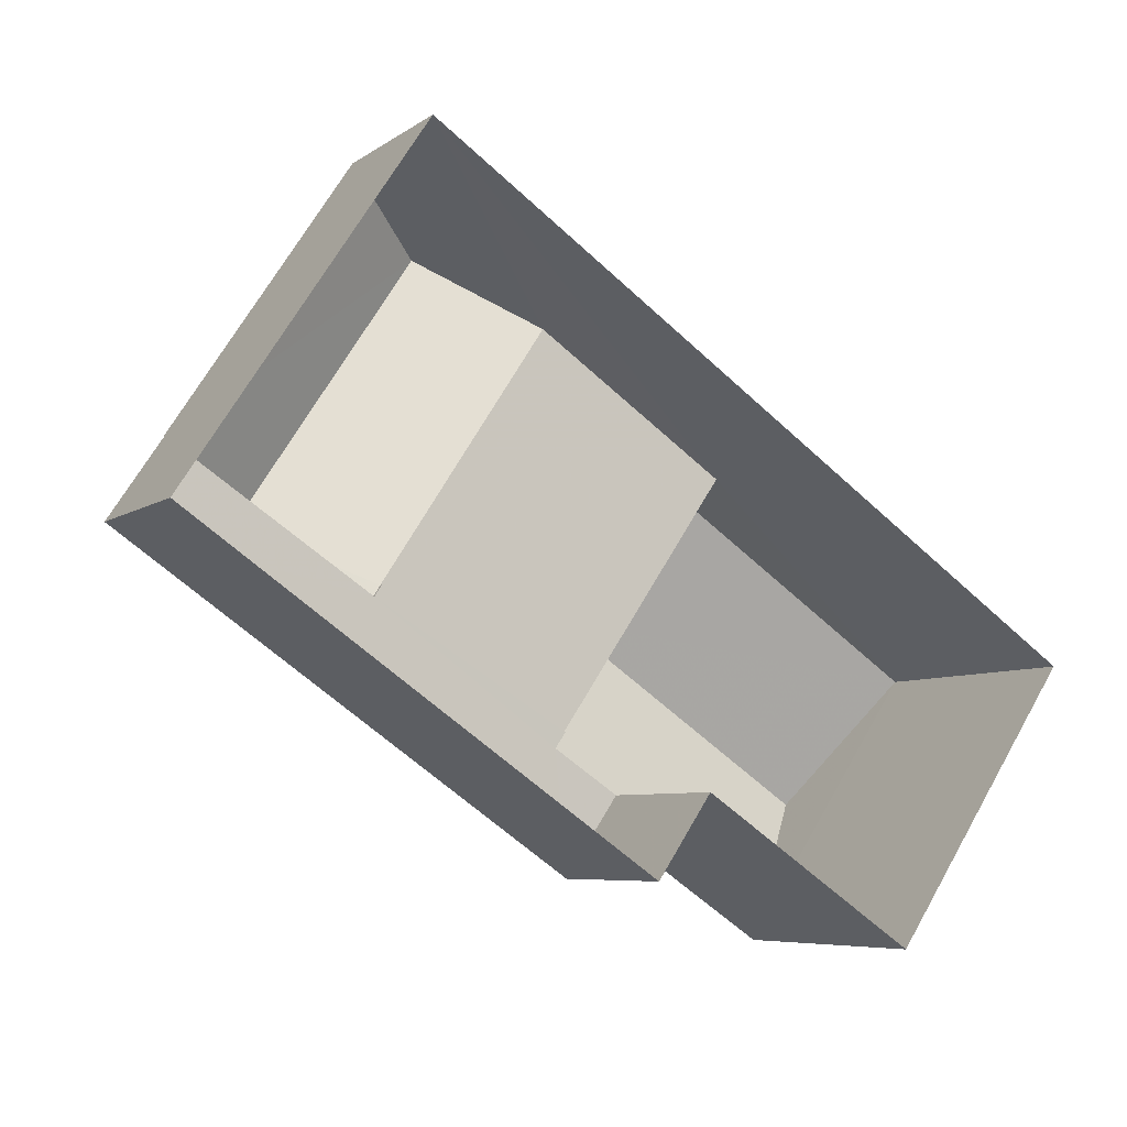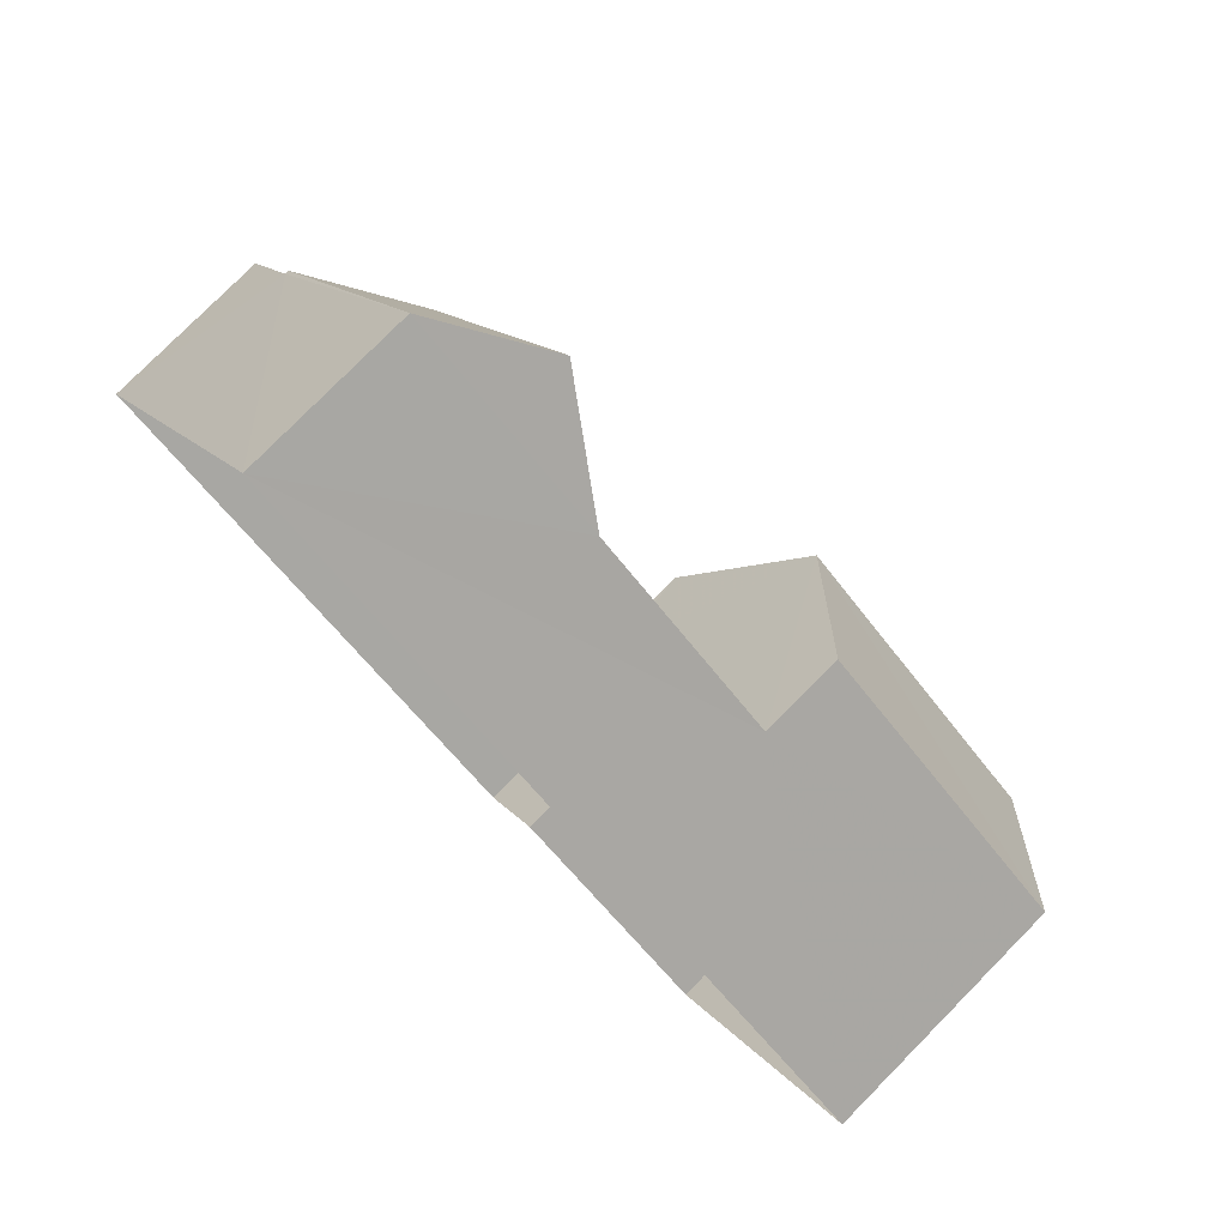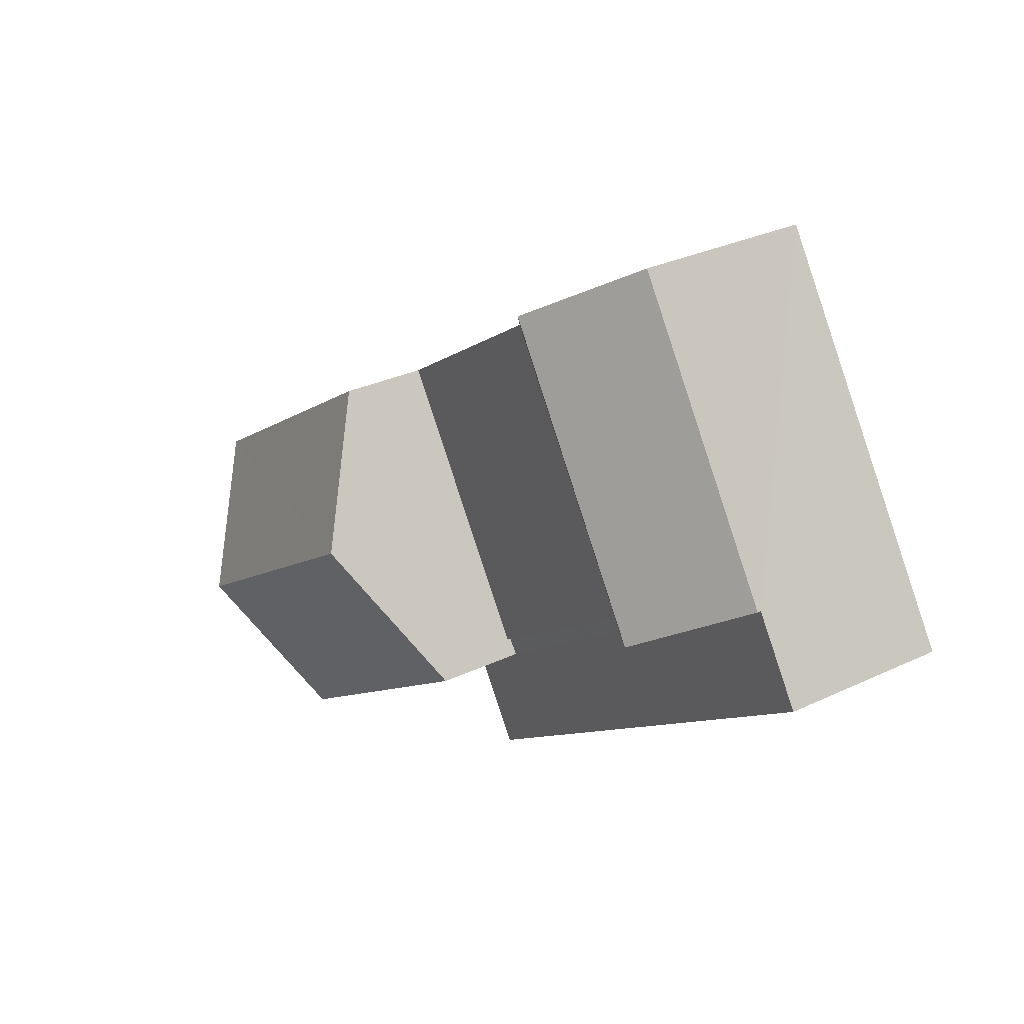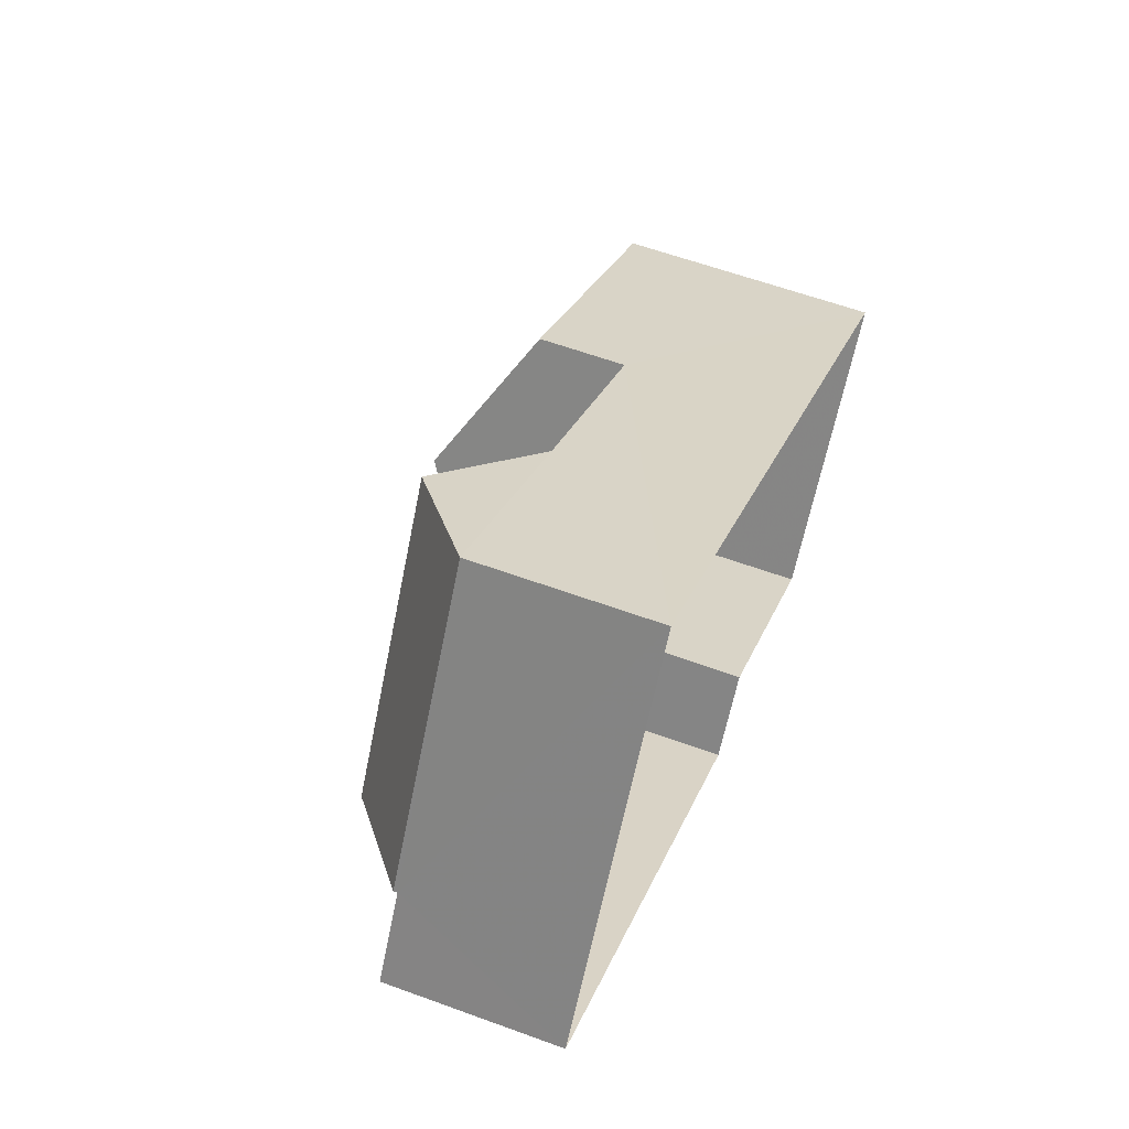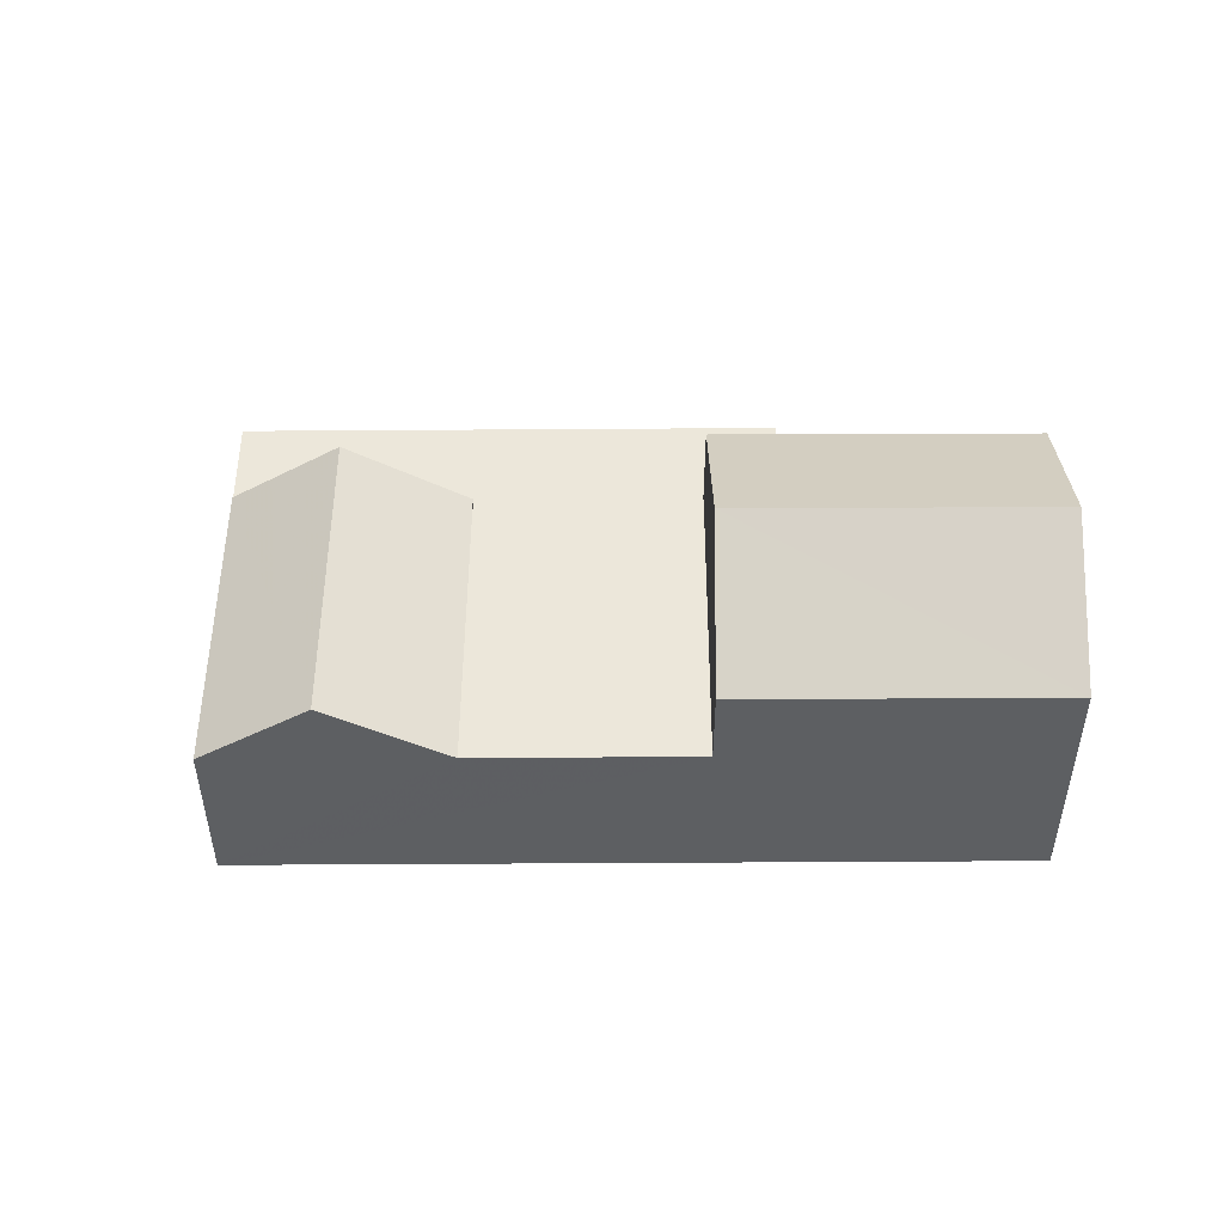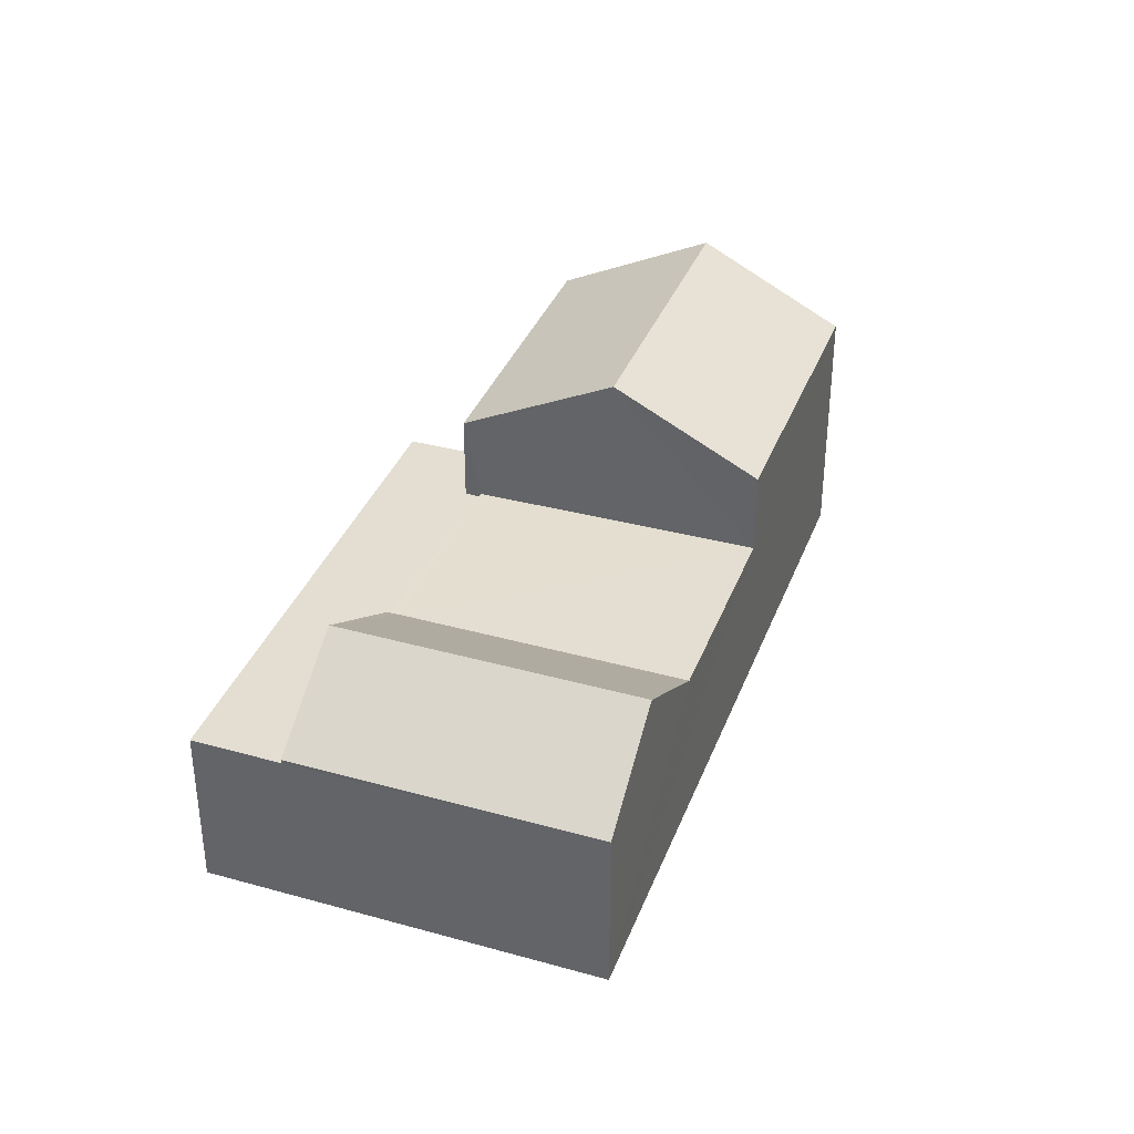
<metadata>
{"format":"obj","ext":"obj","renderer":"f3d","projection":"perspective","resolution":1024,"background":"white","views":[{"elev":-6.6,"azim":151.7,"up":"+Y"},{"elev":78.6,"azim":-135.3,"up":"+Y"},{"elev":30.7,"azim":55.7,"up":"+Y"},{"elev":59.8,"azim":110.6,"up":"+Y"},{"elev":50.5,"azim":-146.2,"up":"+Z"},{"elev":36.0,"azim":143.5,"up":"+Z"}]}
</metadata>
<code>
v -2.234e+05 -1.272e+05 18
v -2.234e+05 -1.272e+05 18
v -2.234e+05 -1.272e+05 18
v -2.234e+05 -1.272e+05 18
v -2.234e+05 -1.272e+05 18
v -2.234e+05 -1.272e+05 18
v -2.234e+05 -1.272e+05 22.32
v -2.234e+05 -1.272e+05 24.16
v -2.234e+05 -1.272e+05 22.32
v -2.234e+05 -1.272e+05 24.16
v -2.234e+05 -1.272e+05 22.32
v -2.234e+05 -1.272e+05 22.32
v -2.234e+05 -1.272e+05 22.32
v -2.234e+05 -1.272e+05 26.41
v -2.234e+05 -1.272e+05 24.45
v -2.234e+05 -1.272e+05 26.42
v -2.234e+05 -1.272e+05 24.45
v -2.234e+05 -1.272e+05 24.45
v -2.234e+05 -1.272e+05 24.45
v -2.234e+05 -1.272e+05 22.22
v -2.234e+05 -1.272e+05 22.22
v -2.234e+05 -1.272e+05 22.22
v -2.234e+05 -1.272e+05 22.22
v -2.234e+05 -1.272e+05 22.22
v -2.234e+05 -1.272e+05 22.22
v -2.234e+05 -1.272e+05 22.22
v -2.234e+05 -1.272e+05 22.22
v -2.234e+05 -1.272e+05 22.32
v -2.234e+05 -1.272e+05 22.32
f 1 2 3
f 3 2 4
f 4 2 5
f 2 6 5
f 7 8 9
f 9 10 11
f 9 8 10
f 9 12 13
f 9 11 12
f 14 15 16
f 14 17 15
f 16 18 14
f 16 19 18
f 20 21 22
f 22 23 20
f 24 25 21
f 26 27 20
f 27 24 20
f 20 24 21
f 28 29 10
f 8 28 10
f 28 8 23
f 23 8 20
f 8 7 20
f 21 1 3
f 22 21 3
f 2 1 21
f 25 2 21
f 26 9 13
f 27 26 13
f 13 24 27
f 15 24 13
f 15 13 16
f 13 12 16
f 12 19 16
f 20 7 9
f 26 20 9
f 5 6 18
f 18 17 14
f 18 6 17
f 29 23 4
f 4 23 3
f 29 28 23
f 3 23 22
f 12 18 19
f 18 12 5
f 10 29 11
f 4 5 12
f 29 4 11
f 4 12 11
f 6 25 17
f 17 25 15
f 6 2 25
f 15 25 24

</code>
